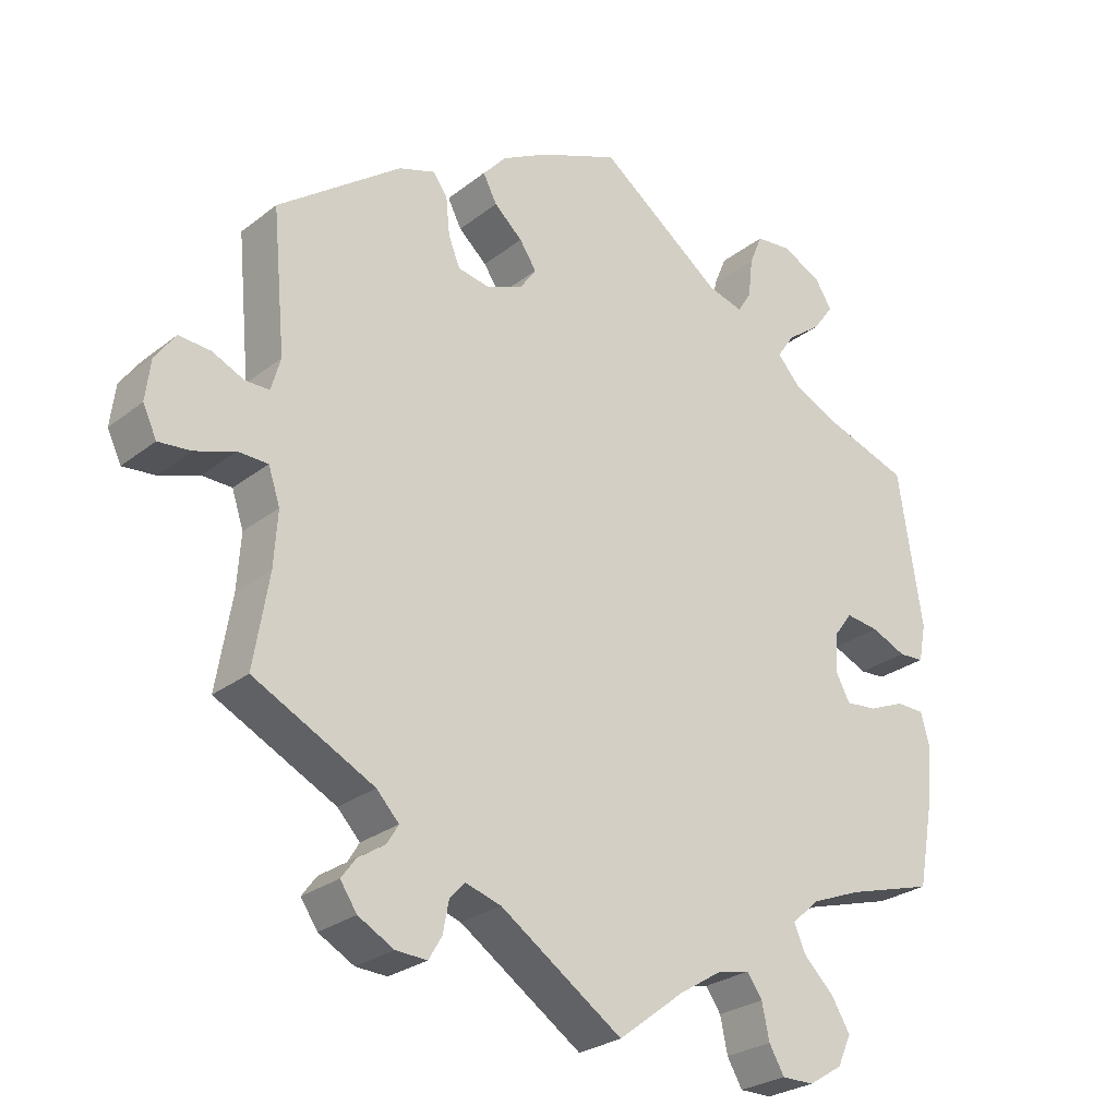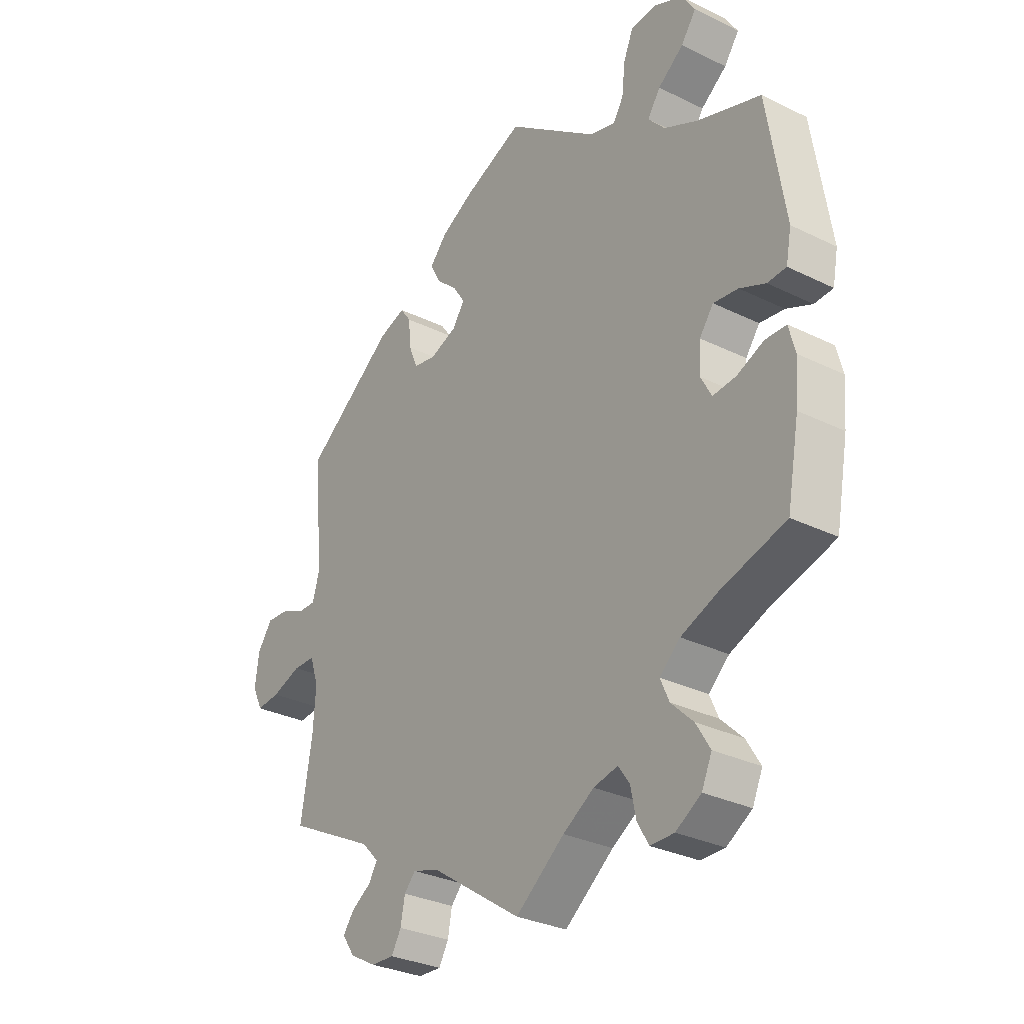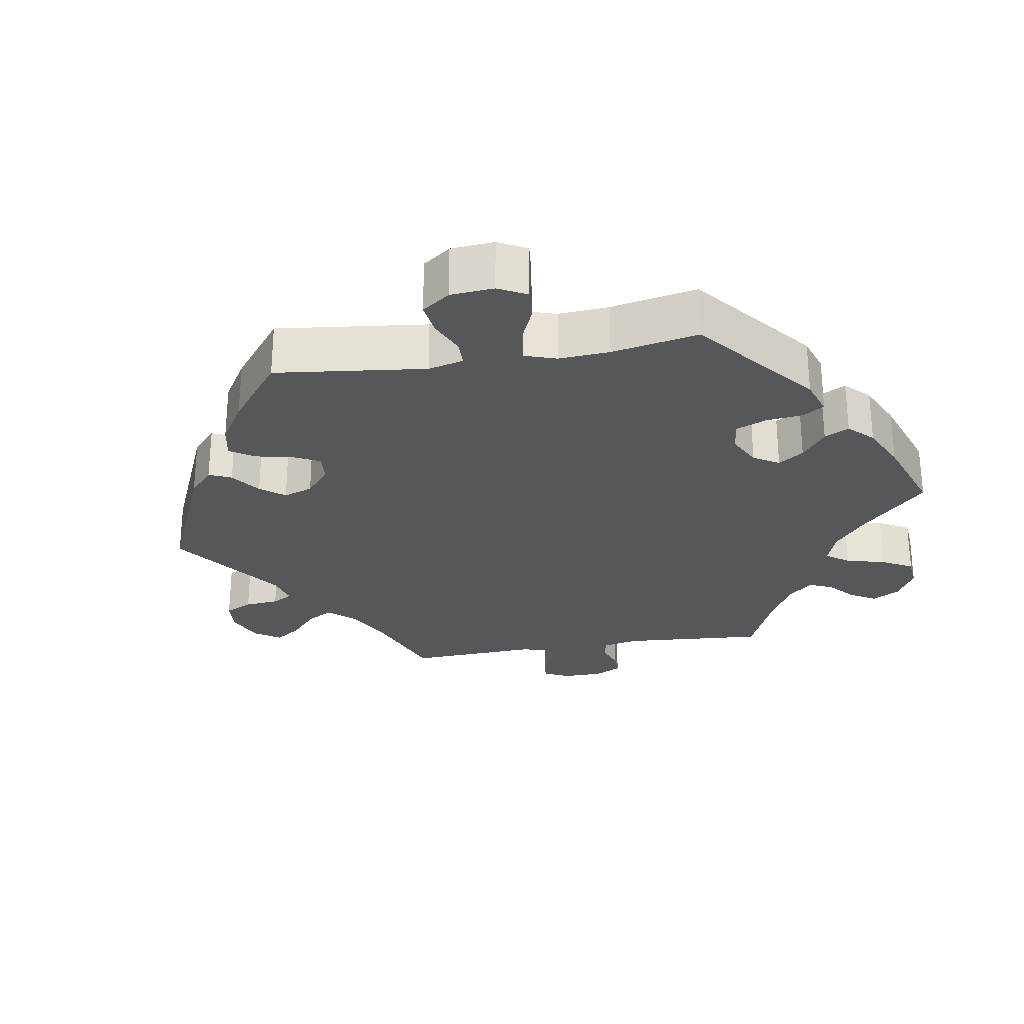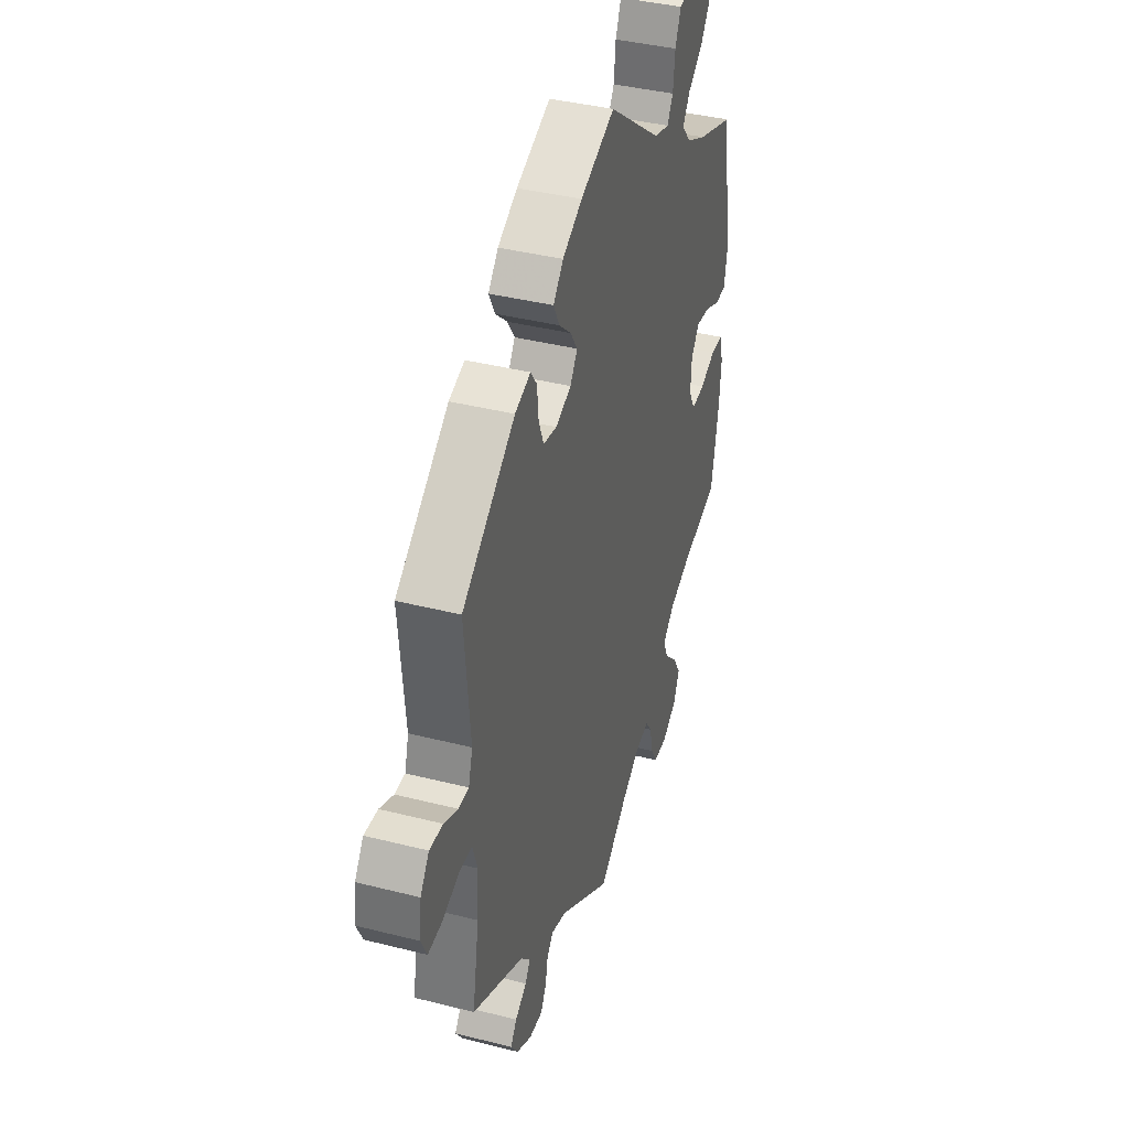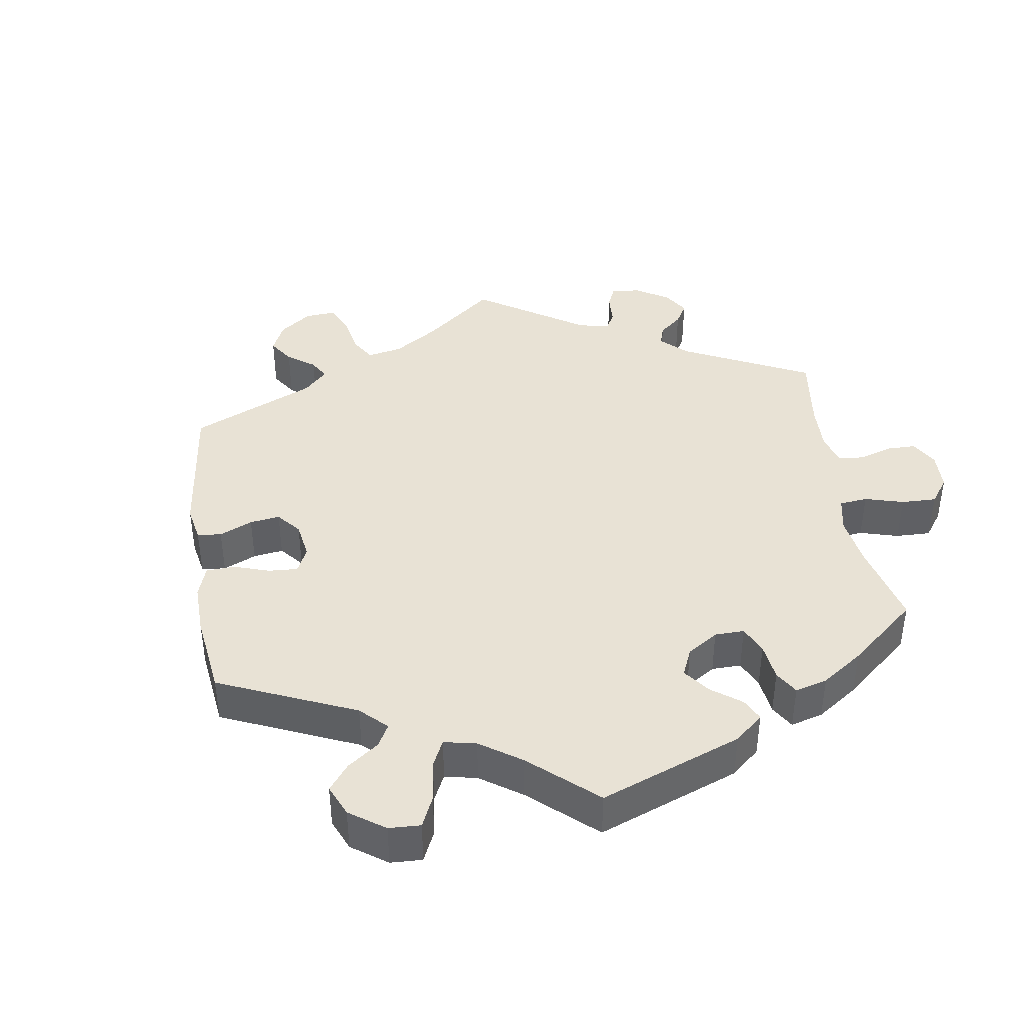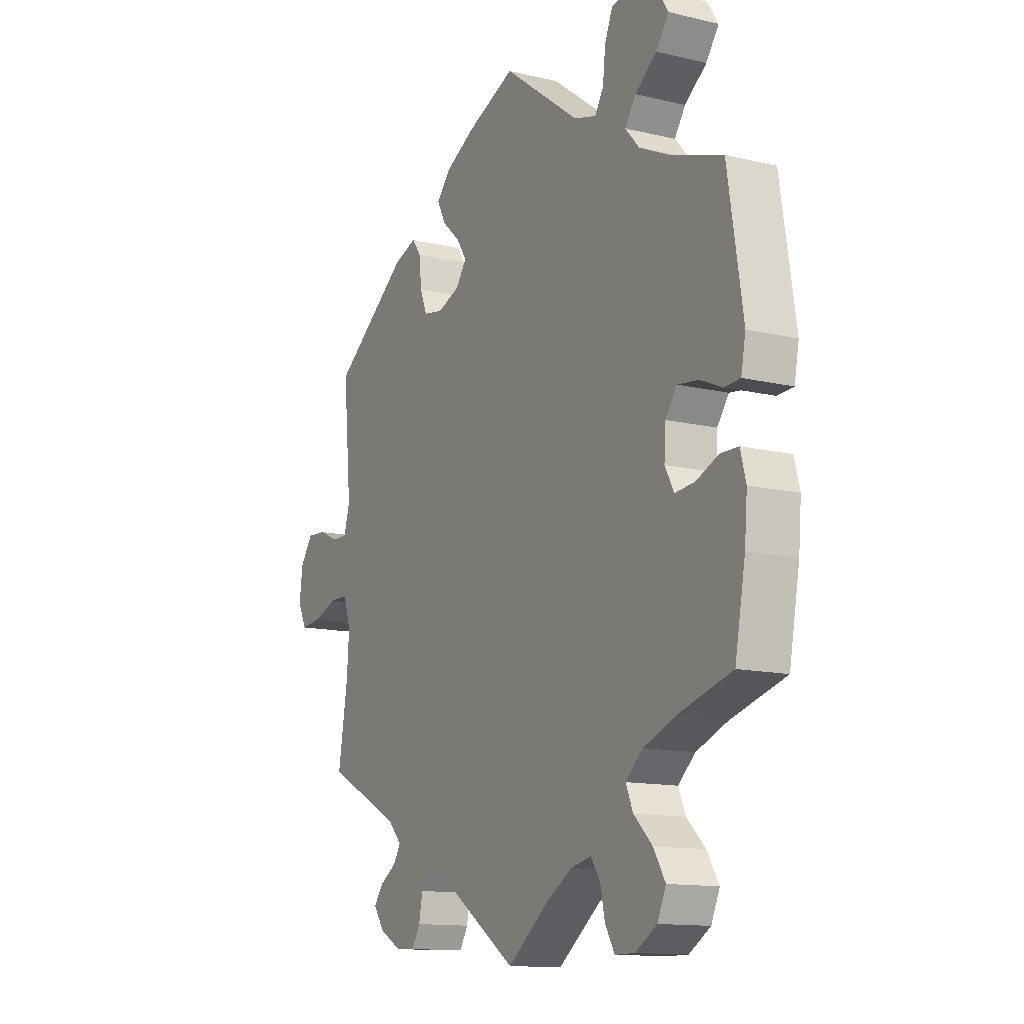
<metadata>
{"format":"obj","ext":"obj","renderer":"f3d","projection":"perspective","resolution":1024,"background":"white","views":[{"elev":-26.6,"azim":-39.8,"up":"+Z"},{"elev":-30.6,"azim":54.7,"up":"+Z"},{"elev":-26.9,"azim":39.6,"up":"+Y"},{"elev":39.2,"azim":-72.4,"up":"+Z"},{"elev":40.9,"azim":51.5,"up":"+Y"},{"elev":-13.1,"azim":61.4,"up":"+Z"}]}
</metadata>
<code>
v -0.331 0.07 0.414
v -0.281 0.07 0.431
v -0.261 0.07 0.403
v -0.256 0.07 0.352
v -0.24 0.07 0.312
v -0.197 0.07 0.304
v -0.147 0.07 0.323
v -0.124 0.07 0.356
v -0.147 0.07 0.391
v -0.186 0.07 0.426
v -0.205 0.07 0.463
v -0.173 0.07 0.499
v -0.11 0.07 0.533
v 0 0.07 0.578
v 0.17 0.07 0.451
v 0.219 0.07 0.437
v 0.238 0.07 0.468
v 0.244 0.07 0.522
v 0.262 0.07 0.565
v 0.31 0.07 0.57
v 0.365 0.07 0.544
v 0.389 0.07 0.506
v 0.361 0.07 0.467
v 0.313 0.07 0.431
v 0.289 0.07 0.396
v 0.32 0.07 0.361
v 0.384 0.07 0.33
v 0.501 0.07 0.29
v 0.534 0.07 0.078
v 0.524 0.07 0.026
v 0.489 0.07 0.024
v 0.441 0.07 0.045
v 0.395 0.07 0.051
v 0.369 0.07 0.016
v 0.366 0.07 -0.036
v 0.386 0.07 -0.073
v 0.429 0.07 -0.069
v 0.479 0.07 -0.048
v 0.518 0.07 -0.049
v 0.53 0.07 -0.095
v 0.524 0.07 -0.166
v 0.501 0.07 -0.289
v 0.38 0.07 -0.324
v 0.312 0.07 -0.351
v 0.274 0.07 -0.385
v 0.29 0.07 -0.422
v 0.331 0.07 -0.462
v 0.357 0.07 -0.505
v 0.338 0.07 -0.547
v 0.291 0.07 -0.576
v 0.247 0.07 -0.576
v 0.226 0.07 -0.54
v 0.216 0.07 -0.492
v 0.195 0.07 -0.462
v 0.15 0.07 -0.472
v 0.092 0.07 -0.508
v 0.001 0.07 -0.578
v -0.167 0.07 -0.464
v -0.216 0.07 -0.449
v -0.237 0.07 -0.472
v -0.245 0.07 -0.514
v -0.263 0.07 -0.545
v -0.306 0.07 -0.543
v -0.355 0.07 -0.516
v -0.378 0.07 -0.482
v -0.358 0.07 -0.455
v -0.321 0.07 -0.431
v -0.305 0.07 -0.405
v -0.336 0.07 -0.372
v -0.501 0.07 -0.288
v -0.48 0.07 -0.162
v -0.475 0.07 -0.087
v -0.491 0.07 -0.039
v -0.532 0.07 -0.038
v -0.587 0.07 -0.057
v -0.631 0.07 -0.061
v -0.65 0.07 -0.021
v -0.643 0.07 0.035
v -0.615 0.07 0.074
v -0.572 0.07 0.071
v -0.528 0.07 0.051
v -0.495 0.07 0.051
v -0.482 0.07 0.096
v -0.5 0.07 0.289
v -0.331 0 0.414
v -0.281 0 0.431
v -0.261 0 0.403
v -0.256 0 0.352
v -0.24 0 0.312
v -0.197 0 0.304
v -0.147 0 0.323
v -0.124 0 0.356
v -0.147 0 0.391
v -0.186 0 0.426
v -0.205 0 0.463
v -0.173 0 0.499
v -0.11 0 0.533
v 0 0 0.578
v 0.17 0 0.451
v 0.219 0 0.437
v 0.238 0 0.468
v 0.244 0 0.522
v 0.262 0 0.565
v 0.31 0 0.57
v 0.365 0 0.544
v 0.389 0 0.506
v 0.361 0 0.467
v 0.313 0 0.431
v 0.289 0 0.396
v 0.32 0 0.361
v 0.384 0 0.33
v 0.501 0 0.29
v 0.534 0 0.078
v 0.524 0 0.026
v 0.489 0 0.024
v 0.441 0 0.045
v 0.395 0 0.051
v 0.369 0 0.016
v 0.366 0 -0.036
v 0.386 0 -0.073
v 0.429 0 -0.069
v 0.479 0 -0.048
v 0.518 0 -0.049
v 0.53 0 -0.095
v 0.524 0 -0.166
v 0.501 0 -0.289
v 0.38 0 -0.324
v 0.312 0 -0.351
v 0.274 0 -0.385
v 0.29 0 -0.422
v 0.331 0 -0.462
v 0.357 0 -0.505
v 0.338 0 -0.547
v 0.291 0 -0.576
v 0.247 0 -0.576
v 0.226 0 -0.54
v 0.216 0 -0.492
v 0.195 0 -0.462
v 0.15 0 -0.472
v 0.092 0 -0.508
v 0.001 0 -0.578
v -0.167 0 -0.464
v -0.216 0 -0.449
v -0.237 0 -0.472
v -0.245 0 -0.514
v -0.263 0 -0.545
v -0.306 0 -0.543
v -0.355 0 -0.516
v -0.378 0 -0.482
v -0.358 0 -0.455
v -0.321 0 -0.431
v -0.305 0 -0.405
v -0.336 0 -0.372
v -0.501 0 -0.288
v -0.48 0 -0.162
v -0.475 0 -0.087
v -0.491 0 -0.039
v -0.532 0 -0.038
v -0.587 0 -0.057
v -0.631 0 -0.061
v -0.65 0 -0.021
v -0.643 0 0.035
v -0.615 0 0.074
v -0.572 0 0.071
v -0.528 0 0.051
v -0.495 0 0.051
v -0.482 0 0.096
v -0.5 0 0.289
f 83 84 1 2
f 82 83 2 3
f 78 79 80 81
f 78 81 82
f 77 78 82
f 74 75 76 77
f 73 74 77 82
f 72 73 82 3
f 69 70 71
f 68 69 71 72
f 64 65 66 67
f 64 67 68
f 63 64 68
f 60 61 62 63
f 59 60 63 68
f 58 59 68 72
f 56 57 58 72
f 50 51 52 53
f 50 53 54
f 49 50 54
f 46 47 48 49
f 45 46 49 54
f 40 41 42 43
f 40 43 44
f 37 38 39 40
f 36 37 40 44
f 35 36 44 45
f 29 30 31 32
f 27 28 29 32
f 26 27 32 33
f 25 26 33 34
f 21 22 23 24
f 21 24 25
f 20 21 25
f 17 18 19 20
f 16 17 20 25
f 15 16 25 34
f 9 10 11 12
f 8 9 12 13
f 72 3 4
f 72 4 5
f 55 56 72 5
f 54 55 5 6
f 45 54 6 7
f 35 45 7 8
f 14 15 34 35
f 8 13 14 35
f 86 85 168 167
f 87 86 167 166
f 165 164 163 162
f 166 165 162
f 166 162 161
f 161 160 159 158
f 166 161 158 157
f 87 166 157 156
f 155 154 153
f 156 155 153 152
f 151 150 149 148
f 152 151 148
f 152 148 147
f 147 146 145 144
f 152 147 144 143
f 156 152 143 142
f 156 142 141 140
f 137 136 135 134
f 138 137 134
f 138 134 133
f 133 132 131 130
f 138 133 130 129
f 127 126 125 124
f 128 127 124
f 124 123 122 121
f 128 124 121 120
f 129 128 120 119
f 116 115 114 113
f 116 113 112 111
f 117 116 111 110
f 118 117 110 109
f 108 107 106 105
f 109 108 105
f 109 105 104
f 104 103 102 101
f 109 104 101 100
f 118 109 100 99
f 96 95 94 93
f 97 96 93 92
f 88 87 156
f 89 88 156
f 89 156 140 139
f 90 89 139 138
f 91 90 138 129
f 92 91 129 119
f 119 118 99 98
f 119 98 97 92
f 1 85 86 2
f 2 86 87 3
f 3 87 88 4
f 4 88 89 5
f 5 89 90 6
f 6 90 91 7
f 7 91 92 8
f 8 92 93 9
f 9 93 94 10
f 10 94 95 11
f 11 95 96 12
f 12 96 97 13
f 13 97 98 14
f 14 98 99 15
f 15 99 100 16
f 16 100 101 17
f 17 101 102 18
f 18 102 103 19
f 19 103 104 20
f 20 104 105 21
f 21 105 106 22
f 22 106 107 23
f 23 107 108 24
f 24 108 109 25
f 25 109 110 26
f 26 110 111 27
f 27 111 112 28
f 28 112 113 29
f 29 113 114 30
f 30 114 115 31
f 31 115 116 32
f 32 116 117 33
f 33 117 118 34
f 34 118 119 35
f 35 119 120 36
f 36 120 121 37
f 37 121 122 38
f 38 122 123 39
f 39 123 124 40
f 40 124 125 41
f 41 125 126 42
f 42 126 127 43
f 43 127 128 44
f 44 128 129 45
f 45 129 130 46
f 46 130 131 47
f 47 131 132 48
f 48 132 133 49
f 49 133 134 50
f 50 134 135 51
f 51 135 136 52
f 52 136 137 53
f 53 137 138 54
f 54 138 139 55
f 55 139 140 56
f 56 140 141 57
f 57 141 142 58
f 58 142 143 59
f 59 143 144 60
f 60 144 145 61
f 61 145 146 62
f 62 146 147 63
f 63 147 148 64
f 64 148 149 65
f 65 149 150 66
f 66 150 151 67
f 67 151 152 68
f 68 152 153 69
f 69 153 154 70
f 70 154 155 71
f 71 155 156 72
f 72 156 157 73
f 73 157 158 74
f 74 158 159 75
f 75 159 160 76
f 76 160 161 77
f 77 161 162 78
f 78 162 163 79
f 79 163 164 80
f 80 164 165 81
f 81 165 166 82
f 82 166 167 83
f 83 167 168 84
f 84 168 85 1

</code>
